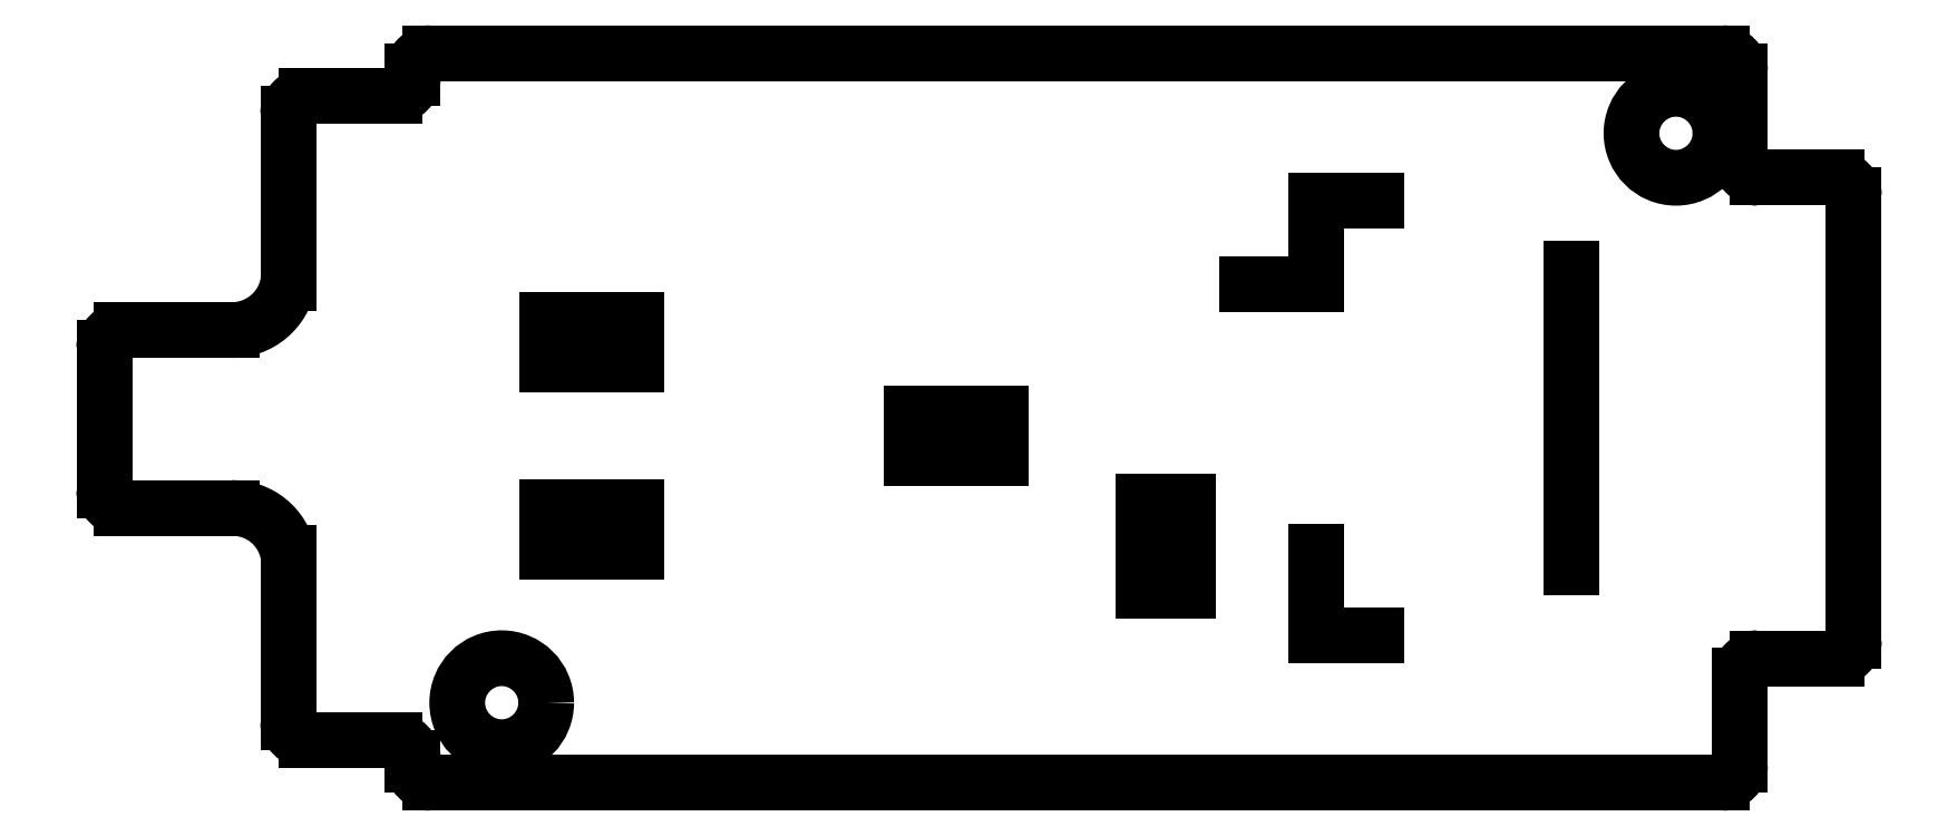
<metadata>
{"format":"dxf","ext":"dxf","renderer":"ezdxf+matplotlib","layout":"modelspace","background":"white","min_lineweight":24,"dpi":150}
</metadata>
<code>
0
SECTION
2
ENTITIES
0
ARC
8
BLACK
10
171.2
20
-90.75
40
0.5
50
-180
51
-90
0
LINE
8
BLACK
10
124.7
20
-100
11
124.7
21
-96.03
0
LINE
8
BLACK
10
171.2
20
-104.8
11
173.3
21
-104.8
0
ARC
8
BLACK
10
128.3
20
-93.92
40
1.61
50
-90
51
-10
0
ARC
8
BLACK
10
171.2
20
-105.2
40
0.4999
50
-270
51
-180
0
ARC
8
BLACK
10
133.8
20
-107.8
40
0.5
50
-180
51
-90
0
ARC
8
BLACK
10
130.3
20
-89.45
40
0.4999
50
-270
51
-180
0
CIRCLE
8
BLACK
10
135.8
20
-106
40
1.25
0
LINE
8
BLACK
10
133.8
20
-108.2
11
170.2
21
-108.2
0
LINE
8
BLACK
10
130.3
20
-107
11
132.8
21
-107
0
ARC
8
BLACK
10
173.3
20
-91.75
40
0.5
50
-0
51
90
0
ARC
8
BLACK
10
125.2
20
-100
40
0.5
50
-180
51
-90.01
0
LINE
8
BLACK
10
133.3
20
-88.25
11
133.3
21
-88.45
0
LINE
8
BLACK
10
170.7
20
-90.75
11
170.7
21
-88.25
0
ARC
8
BLACK
10
132.8
20
-107.5
40
0.5
50
-0
51
90
0
CIRCLE
8
BLACK
10
168.8
20
-90
40
1.25
0
LINE
8
BLACK
10
170.7
20
-107.8
11
170.7
21
-105.2
0
ARC
8
BLACK
10
130.3
20
-106.5
40
0.5
50
-180
51
-90
0
LINE
8
BLACK
10
170.2
20
-87.75
11
133.8
21
-87.75
0
LINE
8
BLACK
10
129.8
20
-89.45
11
129.8
21
-94.2
0
LINE
8
BLACK
10
125.2
20
-100.5
11
128.3
21
-100.5
0
LINE
8
BLACK
10
129.8
20
-101.8
11
129.8
21
-106.5
0
ARC
8
BLACK
10
170.2
20
-107.8
40
0.5001
50
-89.99
51
-0.01146
0
ARC
8
BLACK
10
132.8
20
-88.45
40
0.5001
50
-89.99
51
-0.01146
0
ARC
8
BLACK
10
133.8
20
-88.25
40
0.4999
50
-270
51
-180
0
LINE
8
BLACK
10
133.3
20
-107.5
11
133.3
21
-107.8
0
ARC
8
BLACK
10
170.2
20
-88.25
40
0.5
50
-0
51
90
0
ARC
8
BLACK
10
173.3
20
-104.2
40
0.5001
50
-89.99
51
-0.01146
0
ARC
8
BLACK
10
125.2
20
-96.03
40
0.5
50
90.01
51
180
0
LINE
8
BLACK
10
173.8
20
-104.2
11
173.8
21
-91.75
0
ARC
8
BLACK
10
128.3
20
-102.1
40
1.581
50
10.41
51
91.09
0
LINE
8
BLACK
10
128.3
20
-95.53
11
125.2
21
-95.53
0
LINE
8
BLACK
10
173.3
20
-91.25
11
171.2
21
-91.25
0
LINE
8
BLACK
10
132.8
20
-88.95
11
130.3
21
-88.95
0
LINE
8
BLACK
10
155.1
20
-102.8
11
153.9
21
-102.8
0
LINE
8
BLACK
10
155.1
20
-100.3
11
155.1
21
-102.8
0
LINE
8
BLACK
10
153.9
20
-102.8
11
153.9
21
-100.3
0
LINE
8
BLACK
10
153.9
20
-100.3
11
155.1
21
-100.3
0
LINE
8
BLACK
10
158.7
20
-91.89
11
158.7
21
-94.24
0
LINE
8
BLACK
10
160.4
20
-91.89
11
158.7
21
-91.89
0
LINE
8
BLACK
10
165.9
20
-93.81
11
165.9
21
-102.2
0
LINE
8
BLACK
10
158.7
20
-104.1
11
158.7
21
-101.8
0
LINE
8
BLACK
10
160.4
20
-104.1
11
158.7
21
-104.1
0
LINE
8
BLACK
10
158.7
20
-94.24
11
156.8
21
-94.24
0
LINE
8
BLACK
10
137.1
20
-100.5
11
139.6
21
-100.5
0
LINE
8
BLACK
10
139.6
20
-100.5
11
139.6
21
-101.8
0
LINE
8
BLACK
10
137.1
20
-101.8
11
137.1
21
-100.5
0
LINE
8
BLACK
10
139.6
20
-101.8
11
137.1
21
-101.8
0
LINE
8
BLACK
10
137.1
20
-95.25
11
139.6
21
-95.25
0
LINE
8
BLACK
10
137.1
20
-96.5
11
137.1
21
-95.25
0
LINE
8
BLACK
10
139.6
20
-95.25
11
139.6
21
-96.5
0
LINE
8
BLACK
10
139.6
20
-96.5
11
137.1
21
-96.5
0
LINE
8
BLACK
10
147.4
20
-97.88
11
149.9
21
-97.88
0
LINE
8
BLACK
10
147.4
20
-99.13
11
147.4
21
-97.88
0
LINE
8
BLACK
10
149.9
20
-99.13
11
147.4
21
-99.13
0
LINE
8
BLACK
10
149.9
20
-97.88
11
149.9
21
-99.13
0
ENDSEC
0
EOF

</code>
